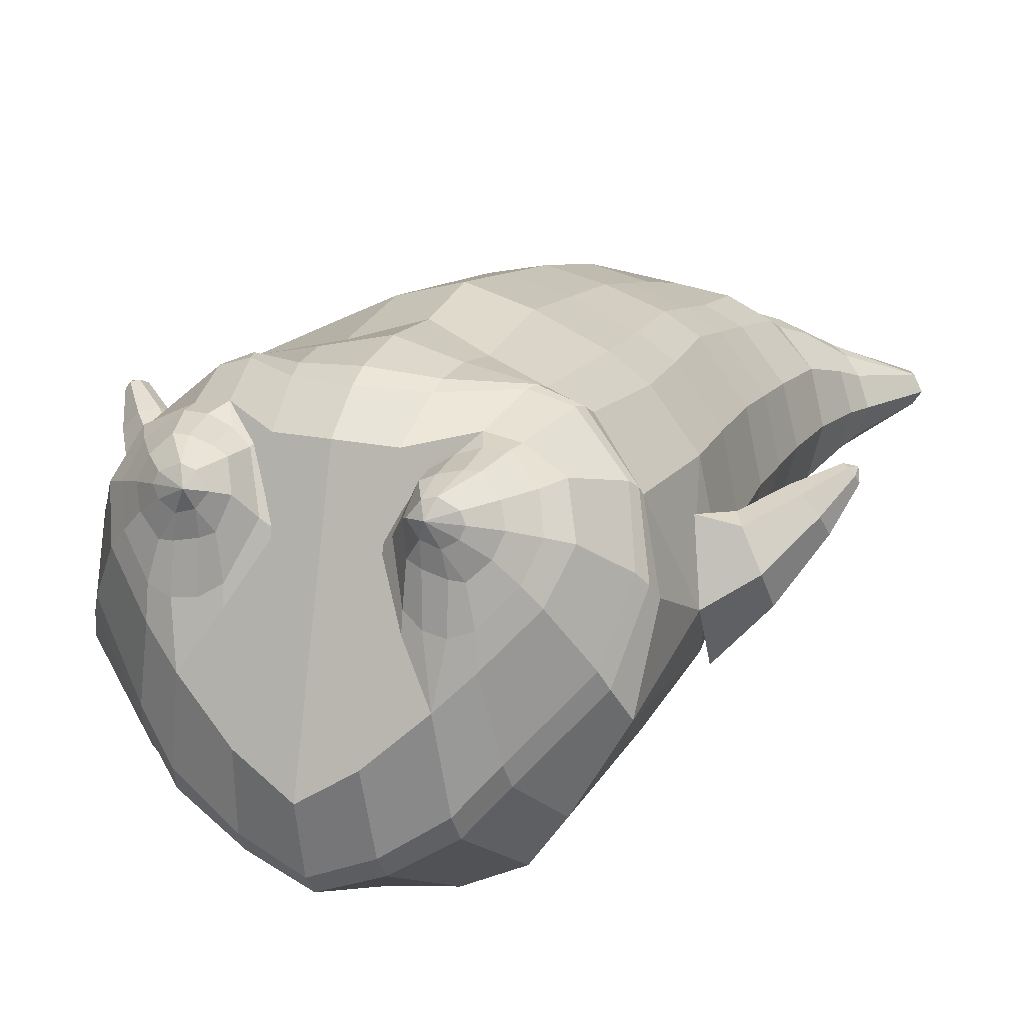
<metadata>
{"format":"obj","ext":"obj","renderer":"f3d","projection":"perspective","resolution":1024,"background":"white","views":[{"elev":19.3,"azim":21.7,"up":"+Z"}]}
</metadata>
<code>
o korok
v 0 -0.7378 0.3344
v 0 0.6235 0.2951
v -0.2329 -0.6484 0.3491
v -0.2624 0.6285 0.2481
v -0.3023 -0.6464 0.3364
v -0.3536 0.6835 0.1952
v -0.39 -0.6698 0.2944
v -0.4419 0.6735 0.1023
v -0.4275 -0.7293 0.2047
v -0.48 0.6635 0.00023
v -0.395 -0.7912 0.1109
v -0.4419 0.6735 -0.1019
v -0.3023 -0.8458 0.006458
v -0.3536 0.6836 -0.1947
v -0.2329 -0.8738 -0.06411
v -0.2624 0.6286 -0.2477
v -0 -0.9134 -0.2495
v -0 0.6236 -0.2947
v 0 0.5091 0.343
v -0.2452 0.5091 0.2797
v -0.3246 0.5091 0.2426
v -0.4157 0.5091 0.1314
v -0.45 0.5091 0.000205
v -0.4157 0.5091 -0.131
v -0.3246 0.5092 -0.2422
v -0.2452 0.5092 -0.2793
v -0 0.5092 -0.3426
v 0 0.2499 0.4002
v -0.2452 0.2499 0.3304
v -0.3182 0.2499 0.2865
v -0.4157 0.2499 0.1552
v -0.45 0.2499 0.000164
v -0.4157 0.25 -0.1548
v -0.3182 0.25 -0.2862
v -0.2452 0.25 -0.3301
v -0 0.25 -0.4048
v 0 -0.1677 0.4651
v -0.2724 -0.1492 0.3582
v -0.3536 -0.151 0.3046
v -0.4959 -0.1686 0.000364
v -0.3536 -0.1734 -0.3641
v -0.2724 -0.1735 -0.4157
v -0 -0.1682 -0.4955
v -0.1631 -0.6889 0.3001
v -0.09482 -0.7598 0.169
v -0.1631 -0.8321 0.0457
v 0 -0.4853 0.4467
v -0.2724 -0.4594 0.3766
v -0.3536 -0.4489 0.3383
v -0.5225 -0.5827 0.07289
v -0.3986 -0.6796 -0.3068
v -0.3147 -0.6493 -0.4268
v -0 -0.5545 -0.5732
v 0 -0.6524 0.4028
v -0.2588 -0.5168 0.3878
v -0.3359 -0.491 0.3581
v -0.4488 -0.5384 0.2554
v -0.4945 -0.6306 0.13
v -0.4666 -0.7291 -0.01068
v -0.3359 -0.8193 -0.1619
v -0.2588 -0.8556 -0.2538
v -0 -0.8775 -0.4021
v 0 -0.6087 0.4247
v -0.2656 -0.4903 0.3895
v -0.3447 -0.4684 0.3532
v -0.4604 -0.5184 0.2391
v -0.5122 -0.6091 0.1039
v -0.4824 -0.7109 -0.04775
v -0.3447 -0.7992 -0.2073
v -0.2656 -0.8309 -0.3024
v -0 -0.8447 -0.4454
v -0.278 -0.7696 0.3217
v -0.3183 -0.7813 0.2833
v -0.334 -0.8006 0.2389
v -0.3183 -0.8204 0.1941
v -0.278 -0.8331 0.1546
v -0.1725 -0.8285 0.179
v -0.1725 -0.776 0.2952
v -0.1548 -0.8012 0.2378
v -0.2705 -0.8357 0.2761
v -0.2814 -0.838 0.253
v -0.2705 -0.8406 0.2286
v -0.2392 -0.8422 0.2088
v -0.1767 -0.8383 0.2527
v -0.2977 -0.691 0.3367
v -0.2977 -0.8422 0.07741
v -0.3605 -0.804 0.1504
v -0.3844 -0.762 0.2209
v -0.1631 -0.8254 0.08901
v -0.3605 -0.7217 0.2885
v -0.1631 -0.7135 0.2947
v -0.1214 -0.7692 0.1915
v -0.201 -0.7705 0.3084
v -0.2486 -0.7666 0.3205
v -0.201 -0.8332 0.1672
v -0.2486 -0.836 0.1565
v -0.2017 -0.8339 0.2857
v -0.2299 -0.8327 0.2937
v -0.2156 -0.8556 0.2579
v -0.2017 -0.8415 0.2204
v -0.2511 -0.6937 0.3369
v -0.2037 -0.6978 0.3197
v -0.2037 -0.8398 0.06369
v -0.2511 -0.8488 0.05938
v -0.1165 -0.7223 0.3287
v -0.1362 0.6085 0.2809
v -0.1226 0.5091 0.3164
v -0.1226 0.2499 0.3728
v -0.1362 -0.1677 0.4265
v -0.1362 -0.4966 0.4157
v -0.1294 -0.6169 0.3951
v -0.1328 -0.5807 0.409
v -0.1165 -0.9048 -0.1722
v -0.1362 0.6086 -0.2805
v -0.1226 0.5092 -0.316
v -0.1226 0.25 -0.3725
v -0.1362 -0.1708 -0.4597
v -0.1573 -0.5799 -0.5318
v -0.1294 -0.8694 -0.3466
v -0.1328 -0.8387 -0.3923
v -0.5269 -0.3763 -0.02354
v -0.6235 -0.3316 0.04016
v -0.5491 -0.1673 0.04676
v -0.6328 -0.2804 -0.03487
v -0.6175 -0.2321 -0.04378
v -0.5564 -0.2676 0.1282
v -0.5793 -0.3107 0.1171
v -0.7059 -0.1944 0.07989
v -0.6871 -0.1597 0.06687
v -0.6949 -0.2234 0.1205
v -0.627 -0.1376 0.1112
v -0.6303 -0.1943 0.164
v -0.6603 -0.2221 0.1577
v -0.7399 -0.1303 0.1592
v -0.7306 -0.1144 0.1535
v -0.7337 -0.1397 0.1751
v -0.7052 -0.1043 0.1708
v -0.7074 -0.1284 0.1923
v -0.7214 -0.1415 0.1902
v -0.7316 -0.1109 0.1843
v -0.5895 -0.1899 -0.01797
v -0.6579 -0.1419 0.0817
v -0.7119 -0.1014 0.1608
v -0.4726 -0.2322 0.1028
v -0.5426 -0.2176 0.109
v -0.6208 -0.165 0.1455
v -0.6991 -0.1091 0.1821
v -0.4946 -0.3177 0.1307
v -0.1362 -0.3858 0.3984
v 0 -0.3311 0.4362
v -0.464 -0.5057 0.2234
v -0.4557 -0.1714 0.1897
v -0.5304 -0.3184 -0.1472
v -0.491 -0.2252 -0.1043
v -0.4638 -0.1669 -0.191
v -0.5087 -0.6704 -0.1139
v 0.2329 -0.6484 0.3491
v 0.2474 0.666 0.2612
v 0.3023 -0.6464 0.3364
v 0.3386 0.6735 0.2152
v 0.39 -0.6698 0.2944
v 0.4293 0.676 0.1196
v 0.4275 -0.7293 0.2047
v 0.4614 0.666 0.00023
v 0.395 -0.7912 0.1109
v 0.3023 -0.8458 0.006458
v 0.3386 0.6736 -0.2147
v 0.2329 -0.8738 -0.06411
v 0.2474 0.6661 -0.2607
v 0.2452 0.5091 0.2797
v 0.3246 0.5091 0.2426
v 0.4157 0.5091 0.1314
v 0.45 0.5091 0.000205
v 0.4157 0.5091 -0.131
v 0.3246 0.5092 -0.2422
v 0.2452 0.5092 -0.2793
v 0.2452 0.2499 0.3304
v 0.3182 0.2499 0.2865
v 0.4157 0.2499 0.1552
v 0.45 0.2499 0.000164
v 0.4157 0.25 -0.1548
v 0.3182 0.25 -0.2862
v 0.2452 0.25 -0.3301
v 0.2724 -0.1492 0.3582
v 0.3536 -0.151 0.3046
v 0.4959 -0.1686 0.000364
v 0.3536 -0.1734 -0.3641
v 0.2724 -0.1735 -0.4157
v 0.1631 -0.6889 0.3001
v 0.09482 -0.7598 0.169
v 0.1631 -0.8321 0.0457
v 0.2724 -0.4594 0.3766
v 0.3536 -0.4489 0.3383
v 0.5225 -0.5827 0.07289
v 0.3986 -0.6796 -0.3068
v 0.3147 -0.6493 -0.4268
v 0.2588 -0.5168 0.3878
v 0.3359 -0.491 0.3581
v 0.4488 -0.5384 0.2554
v 0.4945 -0.6306 0.13
v 0.4666 -0.7291 -0.01068
v 0.3359 -0.8193 -0.1619
v 0.2588 -0.8556 -0.2538
v 0.2656 -0.4903 0.3895
v 0.3447 -0.4684 0.3532
v 0.4604 -0.5184 0.2391
v 0.5122 -0.6091 0.1039
v 0.4824 -0.7109 -0.04775
v 0.3447 -0.7992 -0.2073
v 0.2656 -0.8309 -0.3024
v 0.278 -0.7696 0.3217
v 0.3183 -0.7813 0.2833
v 0.334 -0.8006 0.2389
v 0.3183 -0.8204 0.1941
v 0.278 -0.8331 0.1546
v 0.1725 -0.8285 0.179
v 0.1725 -0.776 0.2952
v 0.1548 -0.8012 0.2378
v 0.2705 -0.8357 0.2761
v 0.2814 -0.838 0.253
v 0.2705 -0.8406 0.2286
v 0.2392 -0.8422 0.2088
v 0.1767 -0.8383 0.2527
v 0.2977 -0.691 0.3367
v 0.2977 -0.8422 0.07741
v 0.3605 -0.804 0.1504
v 0.3844 -0.762 0.2209
v 0.1631 -0.8254 0.08901
v 0.3605 -0.7217 0.2885
v 0.1631 -0.7135 0.2947
v 0.1214 -0.7692 0.1915
v 0.201 -0.7705 0.3084
v 0.2486 -0.7666 0.3205
v 0.201 -0.8332 0.1672
v 0.2486 -0.836 0.1565
v 0.2017 -0.8339 0.2857
v 0.2299 -0.8327 0.2937
v 0.2156 -0.8556 0.2579
v 0.2017 -0.8415 0.2204
v 0.2511 -0.6937 0.3369
v 0.2037 -0.6978 0.3197
v 0.2037 -0.8398 0.06369
v 0.2511 -0.8488 0.05938
v 0.1165 -0.7223 0.3287
v 0.1362 0.6535 0.2809
v 0.1226 0.5091 0.3164
v 0.1226 0.2499 0.3728
v 0.1362 -0.1677 0.4265
v 0.1362 -0.4966 0.4157
v 0.1294 -0.6169 0.3951
v 0.1328 -0.5807 0.409
v 0.1165 -0.9048 -0.1722
v 0.1362 0.6536 -0.2805
v 0.1226 0.5092 -0.316
v 0.1226 0.25 -0.3725
v 0.1362 -0.1708 -0.4597
v 0.1573 -0.5799 -0.5318
v 0.1294 -0.8694 -0.3466
v 0.1328 -0.8387 -0.3923
v 0.5269 -0.3763 -0.02354
v 0.6235 -0.3316 0.04016
v 0.5491 -0.1673 0.04676
v 0.6328 -0.2804 -0.03487
v 0.6175 -0.2321 -0.04378
v 0.5564 -0.2676 0.1282
v 0.5793 -0.3107 0.1171
v 0.7059 -0.1944 0.07989
v 0.6871 -0.1597 0.06687
v 0.6949 -0.2234 0.1205
v 0.627 -0.1376 0.1112
v 0.6303 -0.1943 0.164
v 0.6603 -0.2221 0.1577
v 0.7399 -0.1303 0.1592
v 0.7306 -0.1144 0.1535
v 0.7337 -0.1397 0.1751
v 0.7052 -0.1043 0.1708
v 0.7074 -0.1284 0.1923
v 0.7214 -0.1415 0.1902
v 0.7316 -0.1109 0.1843
v 0.5895 -0.1899 -0.01797
v 0.6579 -0.1419 0.0817
v 0.7119 -0.1014 0.1608
v 0.4726 -0.2322 0.1028
v 0.5426 -0.2176 0.109
v 0.6208 -0.165 0.1455
v 0.6991 -0.1091 0.1821
v 0.4946 -0.3177 0.1307
v 0.1362 -0.3858 0.3984
v 0.464 -0.5057 0.2234
v 0.4557 -0.1714 0.1897
v 0.5304 -0.3184 -0.1472
v 0.491 -0.2252 -0.1043
v 0.4638 -0.1669 -0.191
v 0.5087 -0.6704 -0.1139
v -0.2036 0.6835 -0.1129
v -0.1386 0.6835 0.000233
v -0.2036 0.6835 0.1134
v 0.05122 0.6835 0.1972
v -0.01378 0.6835 0.09873
v -0.06378 0.6835 0.000233
v -0.01378 0.6835 -0.09826
v 0.05122 0.6836 -0.1968
v -0.4619 0.7235 0.08392
v -0.3736 0.7335 0.1533
v -0.495 0.7135 0.000238
v -0.4619 0.7235 -0.08344
v -0.3736 0.7336 -0.1529
v -0.2986 0.7335 0.08679
v -0.2986 0.7335 -0.08631
v -0.2586 0.7335 0.000242
v -0.4932 0.7705 0.05976
v -0.4067 0.7857 0.1102
v -0.5236 0.7651 0.000247
v -0.4932 0.7705 -0.05927
v -0.4067 0.7858 -0.1097
v -0.3469 0.7963 0.05524
v -0.3469 0.7963 -0.05473
v -0.315 0.8019 0.000253
v 0.3861 0.7835 0.1632
v 0.3277 0.7835 0.1881
v 0.4642 0.7835 0.08842
v 0.4916 0.7835 0.000249
v 0.4642 0.7835 -0.08792
v 0.3861 0.7836 -0.1627
v 0.3277 0.7836 -0.1876
v 0.2591 0.7836 -0.1912
v 0.2591 0.7835 0.1917
v 0.2015 0.7835 -0.1416
v 0.2015 0.7835 0.1421
v 0.1727 0.7835 0.07116
v 0.1547 0.7835 0.00025
v 0.1727 0.7835 -0.07067
v 0.4556 0.8599 0.1021
v 0.4225 0.8753 0.1177
v 0.4898 0.8393 0.06639
v 0.5153 0.832 0.000257
v 0.4898 0.8393 -0.06587
v 0.4556 0.8599 -0.1016
v 0.4225 0.8753 -0.1172
v 0.3751 0.8974 -0.1194
v 0.3751 0.8974 0.1199
v 0.3425 0.9127 -0.08837
v 0.3425 0.9126 0.08891
v 0.5729 1.004 0.0334
v 0.5949 0.9899 0.000283
v 0.5729 1.004 -0.03283
v 0.5572 1.035 0.03094
v 0.5409 1.044 0.000291
v 0.5572 1.035 -0.03036
v -0.3636 0.7086 -0.1834
v -0.2586 0.7085 -0.1016
v -0.2586 0.7085 0.1021
v -0.3636 0.7085 0.1839
v -0.4519 0.6985 0.09545
v -0.488 0.6885 0.000234
v -0.1986 0.7085 0.000237
v -0.4519 0.6985 -0.09498
v 0.1102 0.7085 0.1552
v 0.07219 0.7085 0.08445
v 0.3477 0.7085 0.1937
v 0.1872 0.7086 -0.2206
v 0.2716 0.7086 -0.2229
v 0.04844 0.7085 0.000237
v 0.07219 0.7085 -0.08397
v 0.3477 0.7086 -0.1932
v 0.4293 0.676 -0.1192
v 0.1102 0.7086 -0.1547
v 0.2716 0.7085 0.2234
v 0.1872 0.7085 0.221
v -0.5217 0.8134 0.03715
v -0.4866 0.8485 0.05201
v -0.5379 0.7972 0.000252
v -0.5217 0.8135 -0.03664
v -0.4866 0.8485 -0.05149
v -0.4534 0.8817 0.0359
v -0.4534 0.8817 -0.03537
v -0.4413 0.8938 0.000267
v -0.5398 0.8276 0.03715
v -0.5223 0.8627 0.05201
v -0.5479 0.8114 0.000254
v -0.5398 0.8276 -0.03664
v -0.5223 0.8627 -0.05149
v -0.5057 0.8959 0.03591
v -0.5057 0.8959 -0.03537
v -0.4996 0.908 0.00027
v 0.3261 0.9203 -0.044
v 0.2685 1.002 0.0357
v 0.2685 1.002 -0.03513
v 0.3515 0.9628 -0.0138
v 0.3515 0.9628 0.01436
v 0.291 1.018 0.01305
v 0.291 1.018 -0.01247
v 0.2389 0.9824 -0.01101
v 0.2389 0.9824 0.01158
v 0.4349 0.9901 0.000283
v 0.2769 0.8896 0.01246
v 0.2769 0.8896 -0.01192
v 0.3261 0.9202 0.04452
v 0.297 0.9616 -0.03957
v 0.321 0.9898 0.0138
v 0.321 0.9898 -0.01323
v 0.2969 0.9616 0.04011
v 0.2582 0.9367 -0.01157
v 0.2582 0.9367 0.01211
v 0 0.04106 0.4326
v -0.2588 0.04873 0.3411
v -0.3359 0.0479 0.2923
v -0.469 0.03928 5.5e-05
v -0.3359 0.03783 -0.3285
v -0.2588 0.03794 -0.3755
v -0 0.04088 -0.4503
v -0.1294 0.04106 0.3996
v -0.1294 0.03949 -0.4173
v -0.4334 0.03848 0.1723
v -0.4371 0.0406 -0.1731
v 0.2588 0.04873 0.3411
v 0.3359 0.0479 0.2923
v 0.469 0.03928 5.4e-05
v 0.3359 0.03783 -0.3285
v 0.2588 0.03794 -0.3755
v 0.1294 0.04106 0.3996
v 0.1294 0.03949 -0.4173
v 0.4334 0.03848 0.1723
v 0.4371 0.0406 -0.1731
v 0 0.3795 0.3716
v -0.2452 0.3795 0.3051
v -0.3214 0.3795 0.2646
v -0.4157 0.3795 0.1433
v -0.45 0.3795 0.000185
v -0.4157 0.3795 -0.1429
v -0.3214 0.3796 -0.2642
v -0.2452 0.3796 -0.3047
v -0 0.3796 -0.3737
v -0.1226 0.3795 0.3446
v -0.1226 0.3796 -0.3442
v 0.2452 0.3795 0.3051
v 0.3214 0.3795 0.2646
v 0.4157 0.3795 0.1433
v 0.45 0.3795 0.000184
v 0.4157 0.3795 -0.1429
v 0.3214 0.3796 -0.2642
v 0.2452 0.3796 -0.3047
v 0.1226 0.3795 0.3446
v 0.1226 0.3796 -0.3442
f 107 106 4 20
f 20 4 6 21
f 21 6 8 22
f 22 8 10 23
f 23 10 12 24
f 24 12 14 25
f 25 14 16 26
f 115 114 18 27
f 435 115 27 433
f 431 25 26 432
f 430 24 25 431
f 429 23 24 430
f 428 22 23 429
f 427 21 22 428
f 426 20 21 427
f 434 107 20 426
f 412 108 29 406
f 406 29 30 407
f 407 30 31 414
f 414 31 32 408
f 408 32 33 415
f 415 33 34 409
f 409 34 35 410
f 413 116 36 411
f 118 117 43 53
f 51 41 42 52
f 156 155 41 51
f 40 144 152
f 48 38 39 49
f 110 149 48
f 76 96 83
f 112 110 48 64
f 64 48 49 65
f 65 49 151 66
f 66 151 50 67
f 67 50 156 68
f 68 156 51 69
f 69 51 52 70
f 120 118 53 71
f 113 119 62 17
f 13 60 61 15
f 11 59 60 13
f 9 58 59 11
f 7 57 58 9
f 5 56 57 7
f 3 55 56 5
f 105 111 55 3
f 119 120 71 62
f 60 69 70 61
f 59 68 69 60
f 58 67 68 59
f 57 66 67 58
f 56 65 66 57
f 55 64 65 56
f 111 112 64 55
f 72 73 80 98
f 95 77 100
f 88 87 75 74
f 85 90 73 72
f 78 93 97
f 92 91 78 79
f 87 86 76 75
f 89 92 79 77
f 90 88 74 73
f 100 84 99
f 94 72 98
f 73 74 81 80
f 103 89 77 95
f 74 75 82 81
f 101 85 72 94
f 75 76 83 82
f 79 78 97 84
f 86 104 96 76
f 77 79 84 100
f 91 102 93 78
f 3 5 85 101
f 98 80 99
f 80 81 99
f 81 82 99
f 82 83 99
f 84 97 99
f 17 1 105 3 44 45 46 15 113
f 7 9 88 90
f 46 45 92 89
f 11 13 86 87
f 45 44 91 92
f 13 15 104 86
f 5 7 90 85
f 9 11 87 88
f 15 46 89 103
f 44 3 102 91
f 97 98 99
f 83 100 99
f 101 102 3
f 103 104 15
f 103 95 96 104
f 83 96 95 100
f 94 98 97 93
f 93 102 101 94
f 54 63 112 111
f 1 54 111 105
f 63 47 110 112
f 47 150 149 110
f 405 28 108 412
f 425 19 107 434
f 19 2 106 107
f 61 70 120 119
f 15 61 119 113
f 70 52 118 120
f 52 42 117 118
f 410 35 116 413
f 432 26 115 435
f 26 16 114 115
f 154 153 125 141
f 121 148 127 122
f 144 40 123 145
f 124 125 153
f 126 127 148
f 122 127 133 130
f 146 131 137 147
f 141 125 129 142
f 125 124 128 129
f 145 123 131 146
f 127 126 132 133
f 124 122 130 128
f 137 143 135 140
f 133 132 138 139
f 128 130 136 134
f 130 133 139 136
f 142 129 135 143
f 129 128 134 135
f 135 134 140
f 138 147 137 140
f 139 138 140
f 134 136 140
f 136 139 140
f 131 142 143 137
f 123 141 142 131
f 40 154 141 123
f 126 145 146 132
f 132 146 147 138
f 151 121 50
f 40 155 154
f 153 121 122 124
f 148 144 145 126
f 48 149 109 38
f 149 150 37 109
f 151 152 144 148 121
f 49 39 152 151
f 121 153 154 155 156
f 50 121 156
f 246 170 158 245
f 170 171 160 158
f 171 172 162 160
f 172 173 164 162
f 173 174 366 164
f 174 175 167 366
f 175 176 169 167
f 254 27 18 253
f 444 433 27 254
f 441 442 176 175
f 440 441 175 174
f 439 440 174 173
f 438 439 173 172
f 437 438 172 171
f 436 437 171 170
f 443 436 170 246
f 421 416 177 247
f 416 417 178 177
f 417 423 179 178
f 423 418 180 179
f 418 424 181 180
f 424 419 182 181
f 419 420 183 182
f 422 411 36 255
f 257 53 43 256
f 195 196 188 187
f 294 195 187 293
f 186 290 283
f 192 193 185 184
f 249 192 288
f 215 222 235
f 251 204 192 249
f 204 205 193 192
f 205 206 289 193
f 206 207 194 289
f 207 208 294 194
f 208 209 195 294
f 209 210 196 195
f 259 71 53 257
f 252 17 62 258
f 166 168 203 202
f 165 166 202 201
f 163 165 201 200
f 161 163 200 199
f 159 161 199 198
f 157 159 198 197
f 244 157 197 250
f 258 62 71 259
f 202 203 210 209
f 201 202 209 208
f 200 201 208 207
f 199 200 207 206
f 198 199 206 205
f 197 198 205 204
f 250 197 204 251
f 211 237 219 212
f 234 239 216
f 227 213 214 226
f 224 211 212 229
f 217 236 232
f 231 218 217 230
f 226 214 215 225
f 228 216 218 231
f 229 212 213 227
f 239 238 223
f 233 237 211
f 212 219 220 213
f 242 234 216 228
f 213 220 221 214
f 240 233 211 224
f 214 221 222 215
f 218 223 236 217
f 225 215 235 243
f 216 239 223 218
f 230 217 232 241
f 157 240 224 159
f 237 238 219
f 219 238 220
f 220 238 221
f 221 238 222
f 223 238 236
f 17 252 168 191 190 189 157 244 1
f 161 229 227 163
f 191 228 231 190
f 165 226 225 166
f 190 231 230 189
f 166 225 243 168
f 159 224 229 161
f 163 227 226 165
f 168 242 228 191
f 189 230 241 157
f 236 238 237
f 222 238 239
f 240 157 241
f 242 168 243
f 242 243 235 234
f 222 239 234 235
f 233 232 236 237
f 232 233 240 241
f 54 250 251 63
f 1 244 250 54
f 63 251 249 47
f 47 249 288 150
f 405 421 247 28
f 425 443 246 19
f 19 246 245 2
f 203 258 259 210
f 168 252 258 203
f 210 259 257 196
f 196 257 256 188
f 420 422 255 183
f 442 444 254 176
f 176 254 253 169
f 292 280 264 291
f 260 261 266 287
f 283 284 262 186
f 263 291 264
f 265 287 266
f 261 269 272 266
f 285 286 276 270
f 280 281 268 264
f 264 268 267 263
f 284 285 270 262
f 266 272 271 265
f 263 267 269 261
f 276 279 274 282
f 272 278 277 271
f 267 273 275 269
f 269 275 278 272
f 281 282 274 268
f 268 274 273 267
f 274 279 273
f 277 279 276 286
f 278 279 277
f 273 279 275
f 275 279 278
f 270 276 282 281
f 262 270 281 280
f 186 262 280 292
f 265 271 285 284
f 271 277 286 285
f 289 194 260
f 186 292 293
f 291 263 261 260
f 287 265 284 283
f 192 184 248 288
f 288 248 37 150
f 289 260 287 283 290
f 193 289 290 185
f 260 294 293 292 291
f 194 294 260
f 302 18 114
f 351 350 307 309
f 359 358 329 330
f 308 310 318 316
f 353 352 308 304
f 355 354 303 305
f 356 351 309 310
f 357 355 305 306
f 354 353 304 303
f 352 356 310 308
f 350 357 306 307
f 314 313 372 373
f 309 307 315 317
f 307 306 314 315
f 305 303 311 313
f 310 309 317 318
f 304 308 316 312
f 306 305 313 314
f 303 304 312 311
f 328 332 386 342
f 360 162 321 319
f 362 361 326 325
f 363 359 330 331
f 364 363 331 332
f 366 365 324 323
f 361 367 328 326
f 367 364 332 328
f 369 368 320 327
f 162 164 322 321
f 368 360 319 320
f 365 362 325 324
f 358 369 327 329
f 164 366 323 322
f 398 343 347
f 325 326 340 339
f 327 320 334 341
f 320 319 333 334
f 326 328 342 340
f 319 321 335 333
f 329 327 341 343
f 321 322 336 335
f 330 329 343 398
f 322 323 337 336
f 323 324 338 337
f 391 392 388 393 394 387
f 324 325 339 338
f 336 337 346 345
f 404 402 387 394
f 337 338 346
f 338 339 346
f 342 386 349
f 339 340 349 346
f 341 334 344 347
f 334 333 344
f 340 342 349
f 333 335 344
f 343 341 347
f 335 336 345 344
f 14 12 357 350
f 297 296 356 352
f 8 6 353 354
f 12 10 355 357
f 296 295 351 356
f 10 8 354 355
f 6 297 352 353
f 295 14 350 351
f 298 245 369 358
f 167 169 362 365
f 158 160 360 368
f 245 158 368 369
f 302 301 364 367
f 253 302 367 361
f 366 167 365
f 301 300 363 364
f 300 299 359 363
f 169 253 361 362
f 160 162 360
f 299 298 358 359
f 376 374 382 384
f 311 312 371 370
f 316 318 377 375
f 317 315 374 376
f 315 314 373 374
f 313 311 370 372
f 318 317 376 377
f 312 316 375 371
f 374 373 381 382
f 372 370 378 380
f 377 376 384 385
f 371 375 383 379
f 373 372 380 381
f 370 371 379 378
f 375 377 385 383
f 379 383 385 384 382 381 380 378
f 401 399 388 392
f 400 390 389 401
f 402 400 391 387
f 403 397 396 404
f 399 403 393 388
f 386 395 348 349
f 398 347 348 395
f 332 331 386
f 389 390 398 395 386
f 396 397 386 331 398
f 331 330 398
f 386 397 403 399
f 393 403 404 394
f 398 390 400 402
f 391 400 401 392
f 389 386 399 401
f 396 398 402 404
f 2 245 298
f 2 298 106
f 298 299 106
f 4 106 297
f 297 6 4
f 296 297 299
f 296 299 300
f 106 299 297
f 296 300 301
f 16 14 295
f 295 296 301
f 302 253 18
f 295 301 114
f 301 302 114
f 114 16 295
f 344 345 346 349 348 347
f 188 256 422 420
f 37 248 421 405
f 256 43 411 422
f 187 188 420 419
f 293 187 419 424
f 186 293 424 418
f 290 186 418 423
f 185 290 423 417
f 184 185 417 416
f 248 184 416 421
f 42 410 413 117
f 37 405 412 109
f 117 413 411 43
f 41 409 410 42
f 155 415 409 41
f 40 408 415 155
f 152 414 408 40
f 39 407 414 152
f 38 406 407 39
f 109 412 406 38
f 183 255 444 442
f 28 247 443 425
f 247 177 436 443
f 177 178 437 436
f 178 179 438 437
f 179 180 439 438
f 180 181 440 439
f 181 182 441 440
f 182 183 442 441
f 255 36 433 444
f 35 432 435 116
f 28 425 434 108
f 108 434 426 29
f 29 426 427 30
f 30 427 428 31
f 31 428 429 32
f 32 429 430 33
f 33 430 431 34
f 34 431 432 35
f 116 435 433 36

</code>
